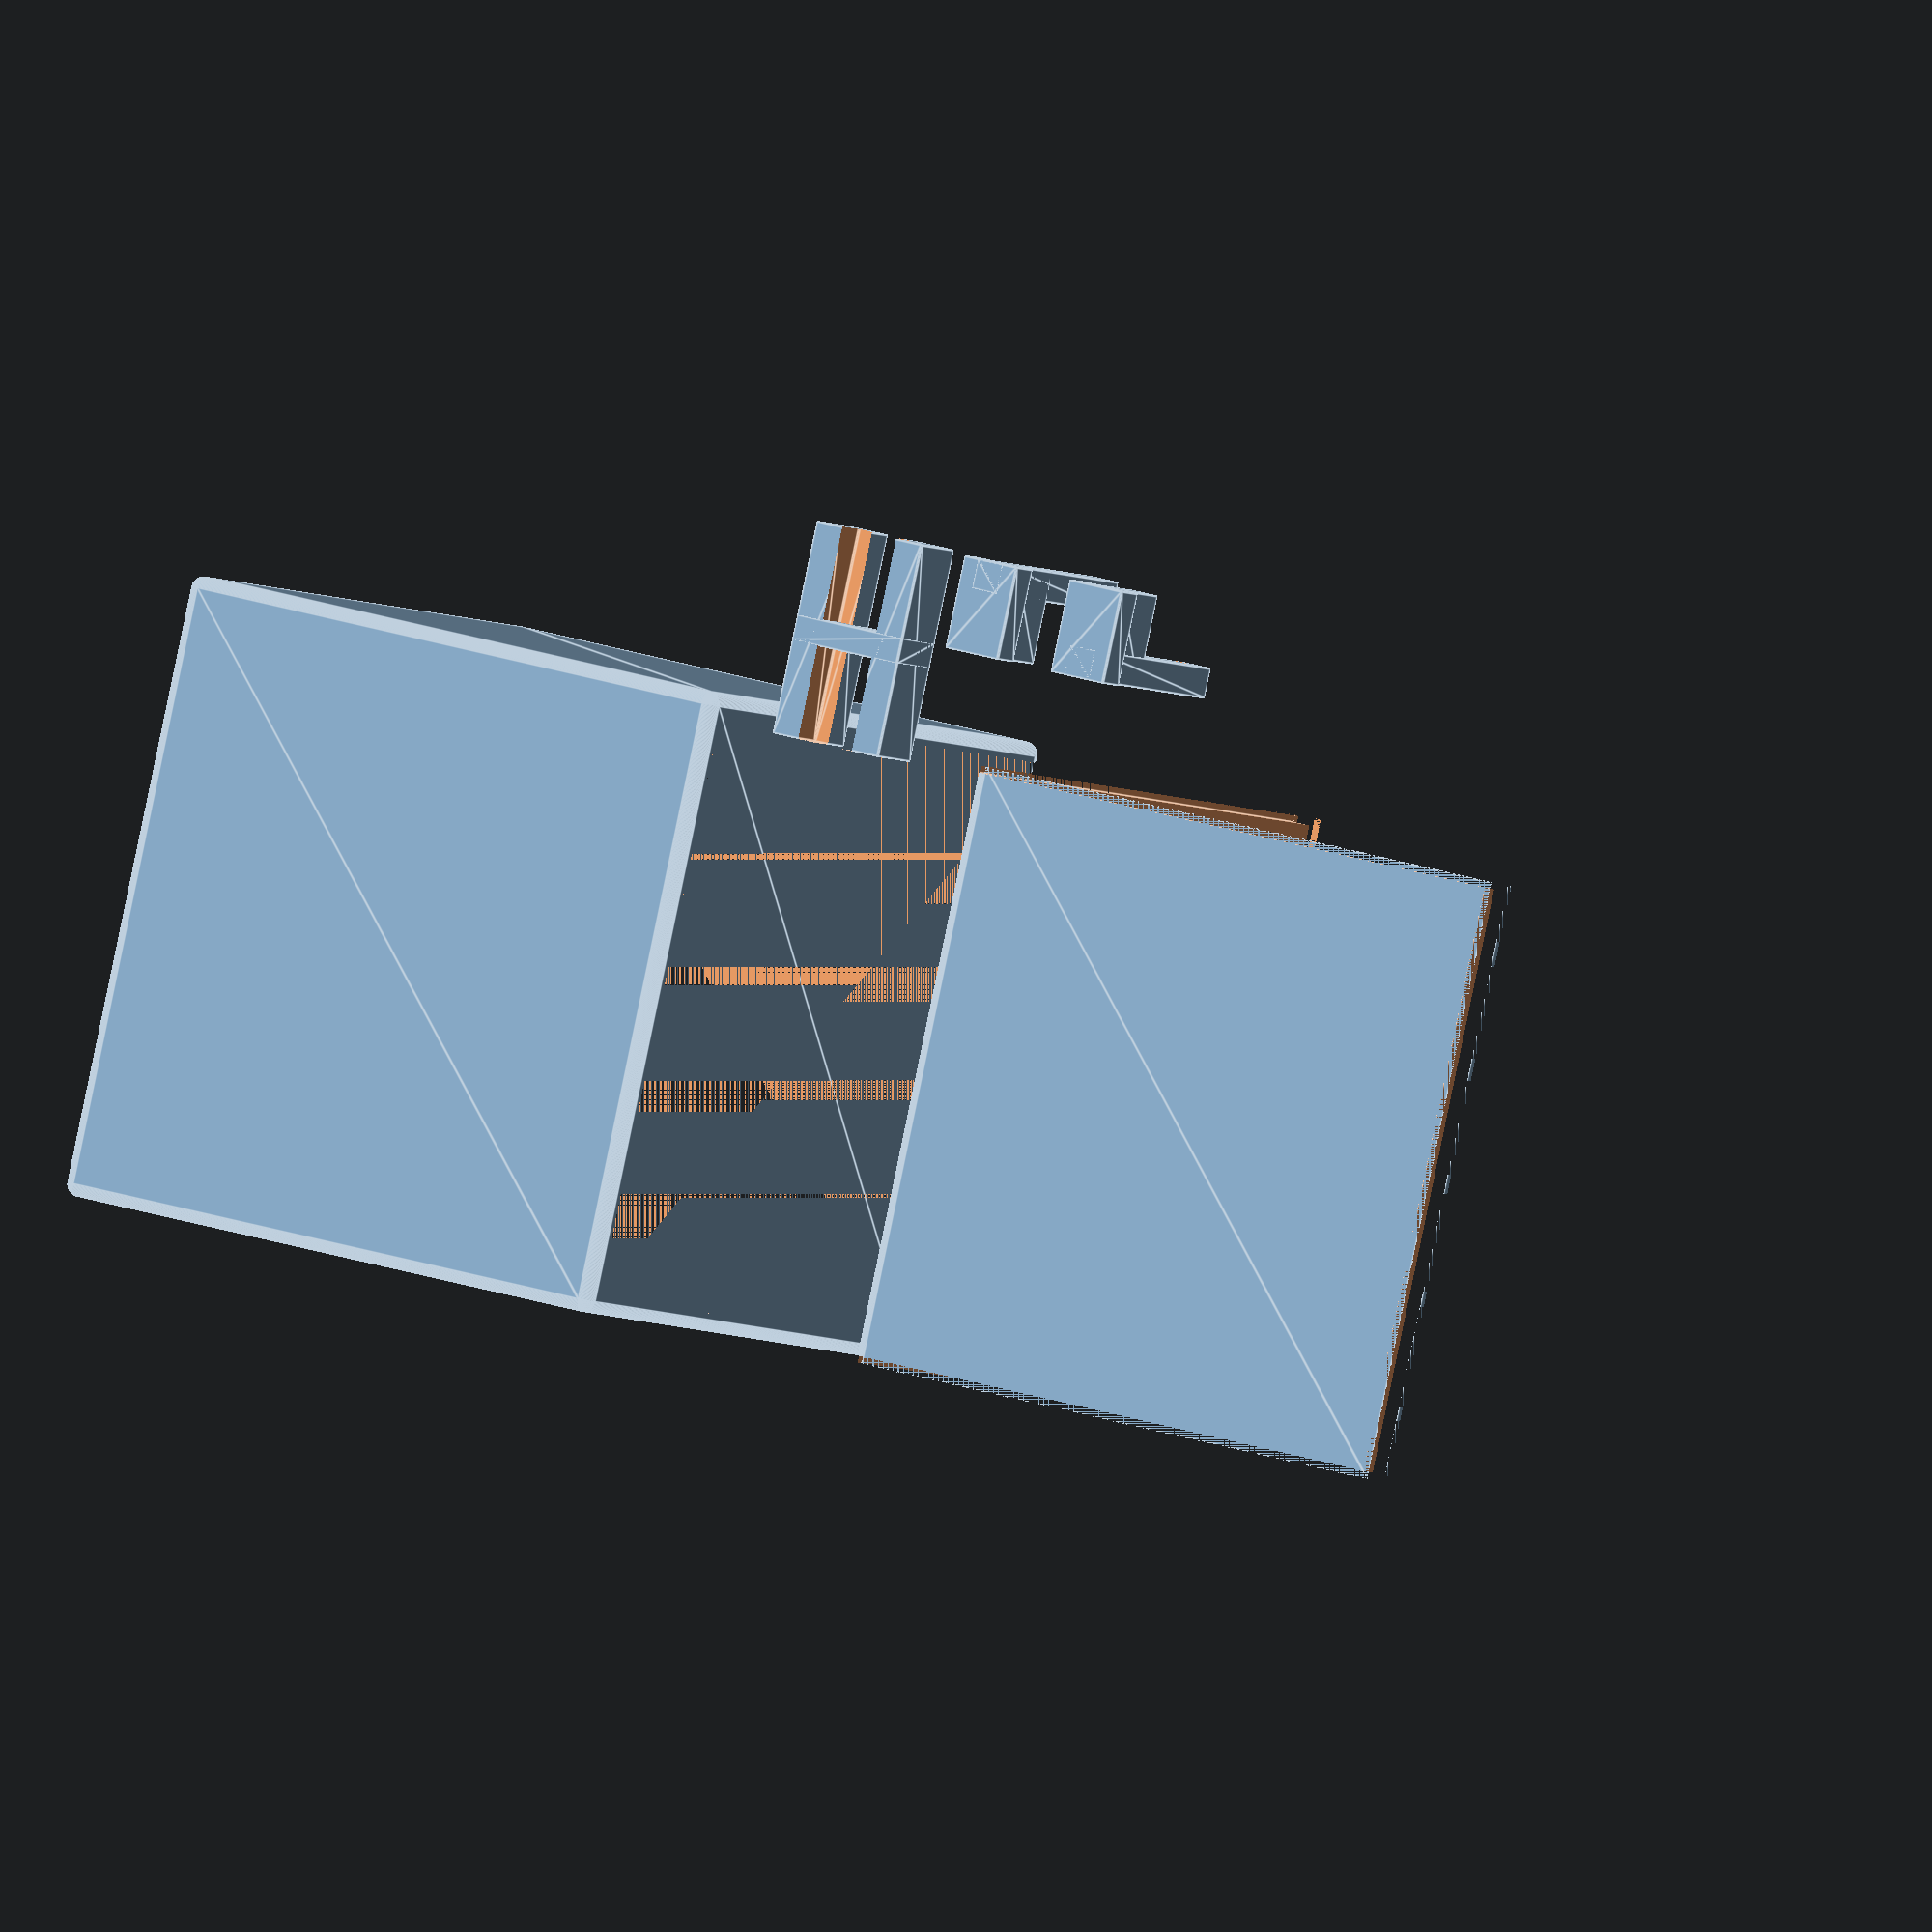
<openscad>
// Case Shell without right side
translate([0, 0, 0])
union() {
	outer_case_without_left_and_back_side(0,0,0);
	outer_case_left_and_back_side(150,0,0);
	device_holder_slider_bottom(110, -30);
	device_holder_unit(140, -30, 0, true);
	device_holder_unit(160, -30, 0, false);
}

module rounded_cube(size, radius) {
    translate([radius, radius, radius])  // shift to correct position
        minkowski() {
            cube([size[0]-2*radius, size[1]-2*radius, size[2]-2*radius]);
            sphere(r=radius, $fn=50*radius);
        }
}

module outer_case_without_left_and_back_side(x, y, z) {
	translate([x, y, z]) {
		difference() {
			rounded_cube([100, 100, 100], 2);
			translate([3, 3, 3])             // 3mm wall thickness
				cube([97, 94, 97]);          // inner cavity (leave 3mm bottom)
		}
	}
}

module outer_case_left_and_back_side(x, y, z) {
	translate([x, y, z]) {
		difference() {
			rounded_cube([100, 100, 100], 2);
			translate([3, 0, 3])             // 3mm wall thickness
				cube([100, 100, 100]);       // inner cavity (leave 3mm bottom and back)
			translate([0,0,0])				// Cut off left rounded wall
				cube([100, 3, 100]);
			translate([0,97,0])				// Cut off right rounded wall
				cube([100, 3, 100]);

			translate([0,0,97])				// Cut off top rounded wall
				cube([100, 100, 3]);
			translate([97,0,0])				// Cut off front rounded wall
				cube([3, 100, 100]);
		}
	}
}


// Bars attached to the floor of the case for sliding in the device holder
module device_holder_slider_bottom(x, y) {
	// Configuration
	// 28.3 + 3 + 3 = 34.3
	depth = 34.3;
	single_slot_depth = 15;
	slide_clearance = 0.05; // on this side of the slider, total is *2
	rounding_cutoff = 1;

	union() {
		// Left bar
		// X 0 to 7.5
		translate([x, y, 3]) {
			difference() {
				rounded_cube([7.5-slide_clearance, depth, 10], 0.2);
				translate([5-slide_clearance, 0-rounding_cutoff, 0-rounding_cutoff])
					rounded_cube([2.5+slide_clearance+rounding_cutoff, depth+rounding_cutoff, 5+slide_clearance+rounding_cutoff], 0.2);
			}
		}

		// Right bar
		// X 12.5 to 20
		translate([x+12.5+slide_clearance*2, y, 3]) {
			difference() {
				rounded_cube([7.5-slide_clearance, depth, 10], 0.2);
				translate([-rounding_cutoff,-rounding_cutoff,-rounding_cutoff])
					rounded_cube([2.5+slide_clearance+rounding_cutoff, depth+rounding_cutoff, 5+slide_clearance+rounding_cutoff], 0.2);
			}
		}

		// Center block
		block_size = depth-single_slot_depth*2;
		translate([x, y+single_slot_depth, 3]) {
			rounded_cube([20+slide_clearance, block_size, 10], 0.2);
		}
	}
}

// Device holder unit - loose prints or with support
// is_left_holder either left holder or right holder
module device_holder_unit(x, y, z, is_left_holder) {
	single_slot_depth = 15;
	slide_clearance = 0.05;
	device_grip_height = 30; // Bare minimum 20mm
	rounding_cutoff = 1;


	union() {
		// Bottom slide block
		translate([x, y, z]) {
			rounded_cube([10, single_slot_depth, 5-slide_clearance], 0.2);
		}
		// Middle slide block
		translate([x+2.5+slide_clearance, y, z+5-slide_clearance-1]) {
			rounded_cube([5-slide_clearance, single_slot_depth, 10 + slide_clearance + 1], 0.2); // Arbitrary height for slide access without breaking risk
		}

		// Total height for slide system without beams is now 15mm from case floor

		// Holder support beam 3mm  on either side of device free
		if (is_left_holder) {
			translate([x+2.5+slide_clearance,y,z]) {
				difference() {
					rounded_cube([5-slide_clearance, 5, device_grip_height+5], 0.2);
					translate([-rounding_cutoff, 3-rounding_cutoff, device_grip_height]) {
						rounded_cube([3+rounding_cutoff, 3+rounding_cutoff, 2], 0.2);
					}
				}
			}
		} else {
			translate([x+2.5+slide_clearance,y+single_slot_depth-5,z]) {
				difference() {
					rounded_cube([5, 5, device_grip_height+5], 0.2);
					translate([-rounding_cutoff, -rounding_cutoff, device_grip_height]) {
						rounded_cube([3+rounding_cutoff, 3+rounding_cutoff, 2], 0.2);
					}
				}
			}
		}
	}
}
</openscad>
<views>
elev=185.5 azim=346.2 roll=328.7 proj=o view=edges
</views>
